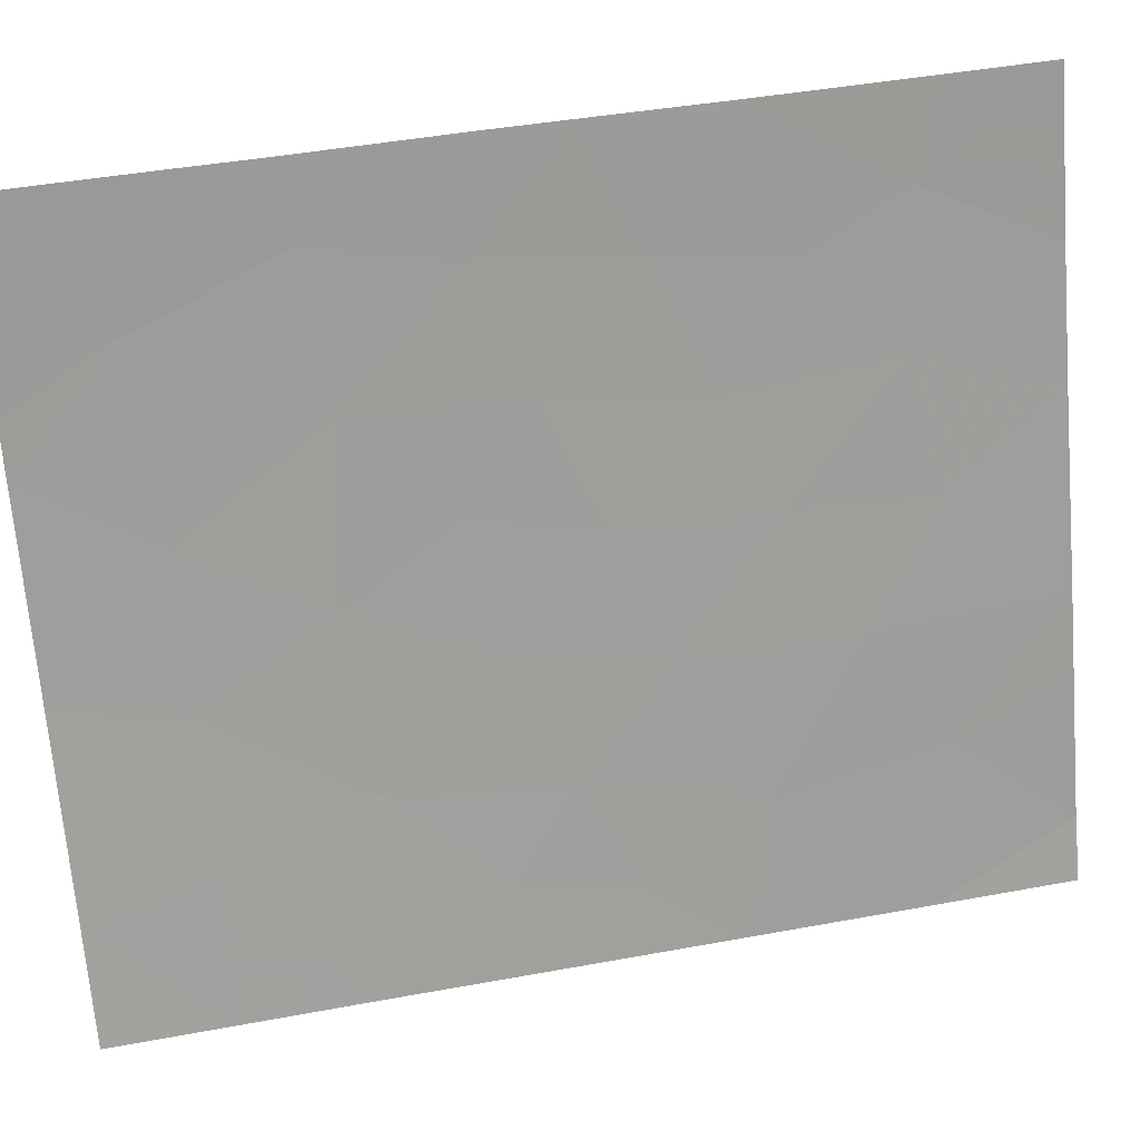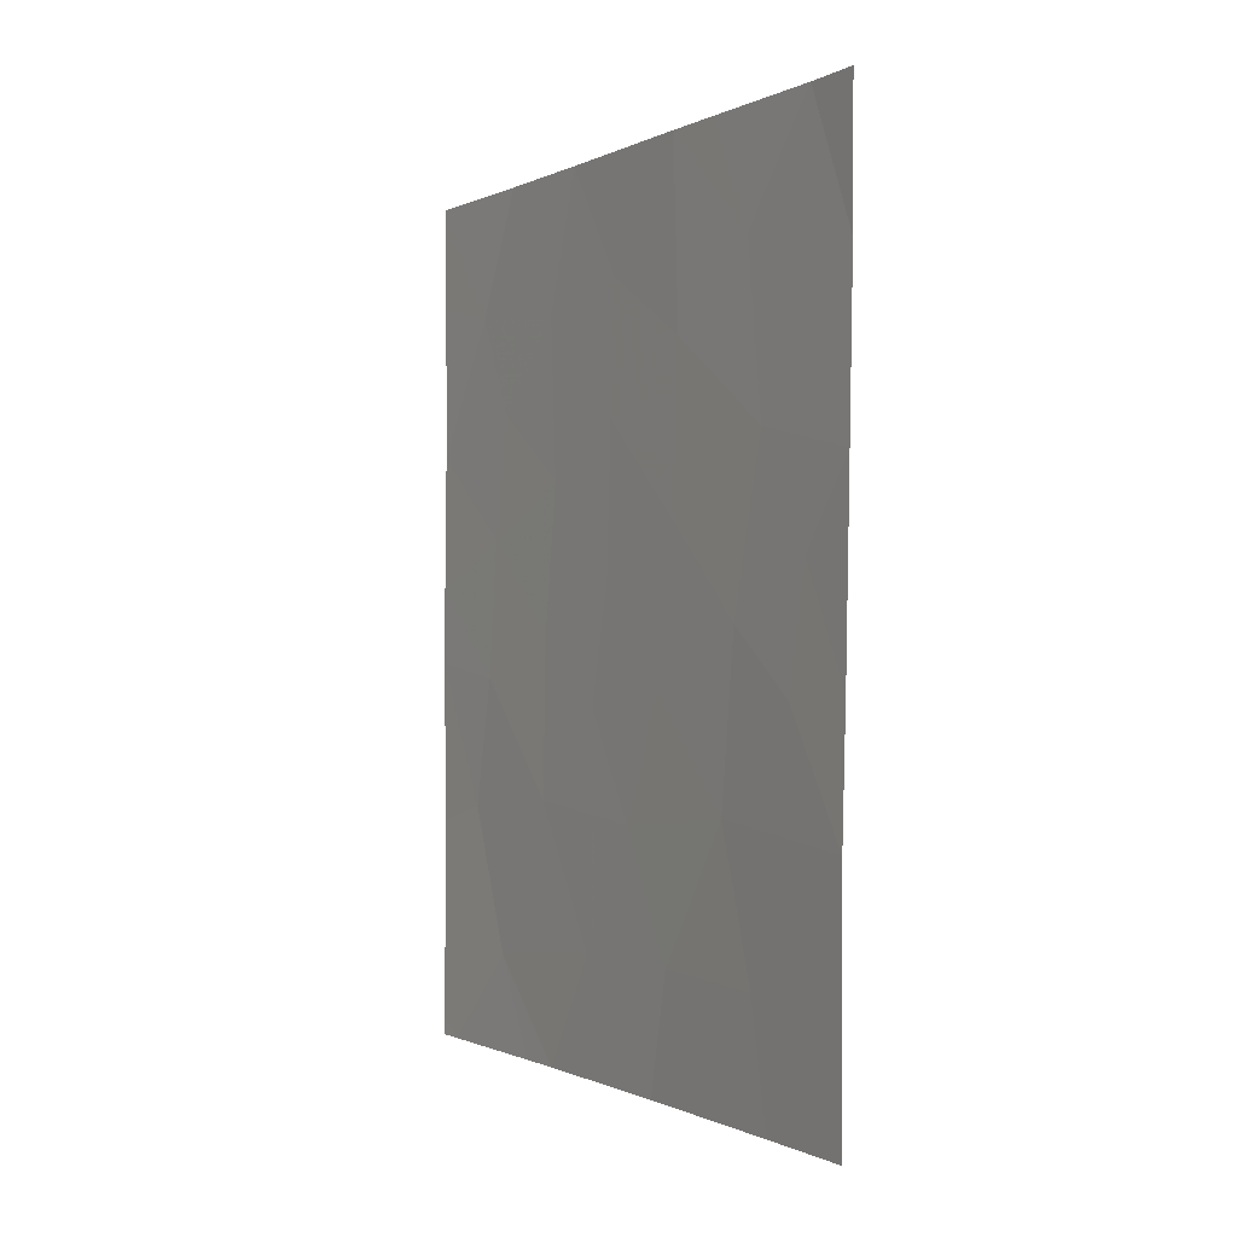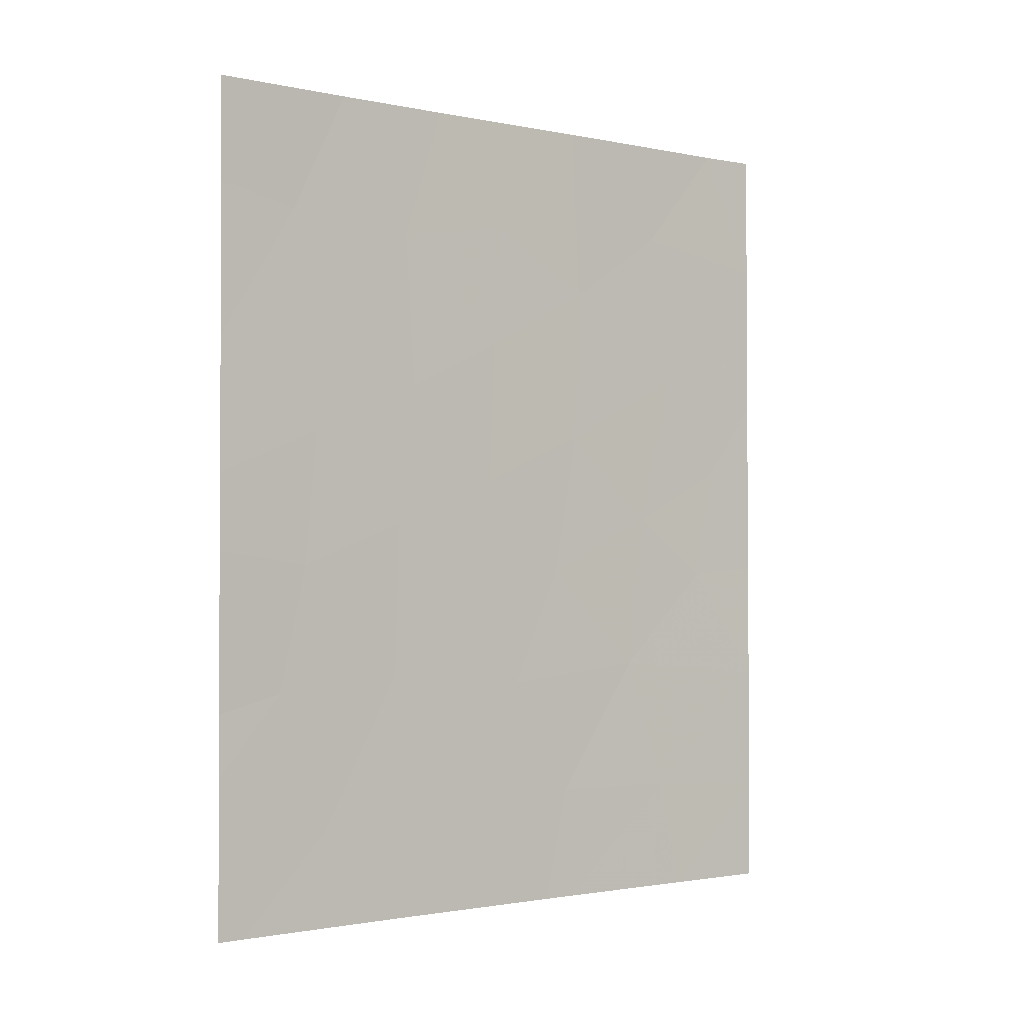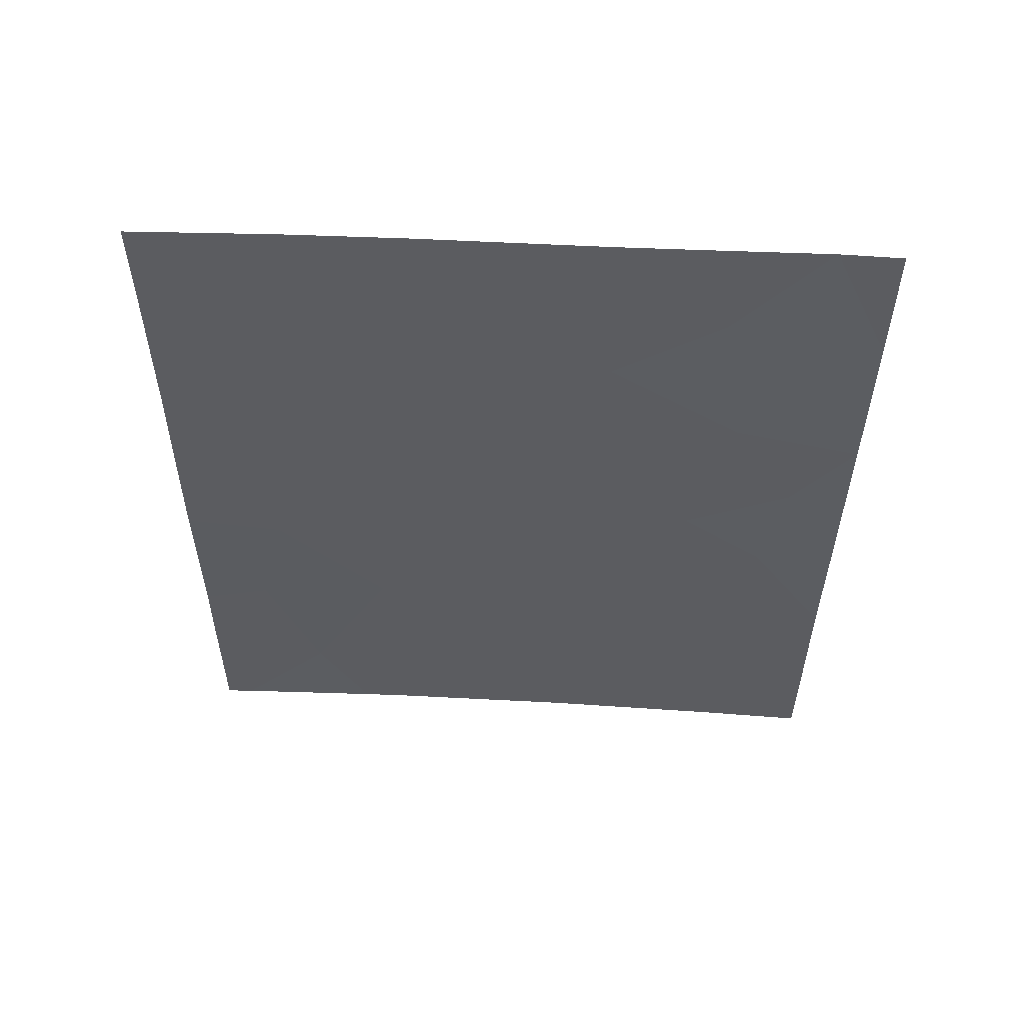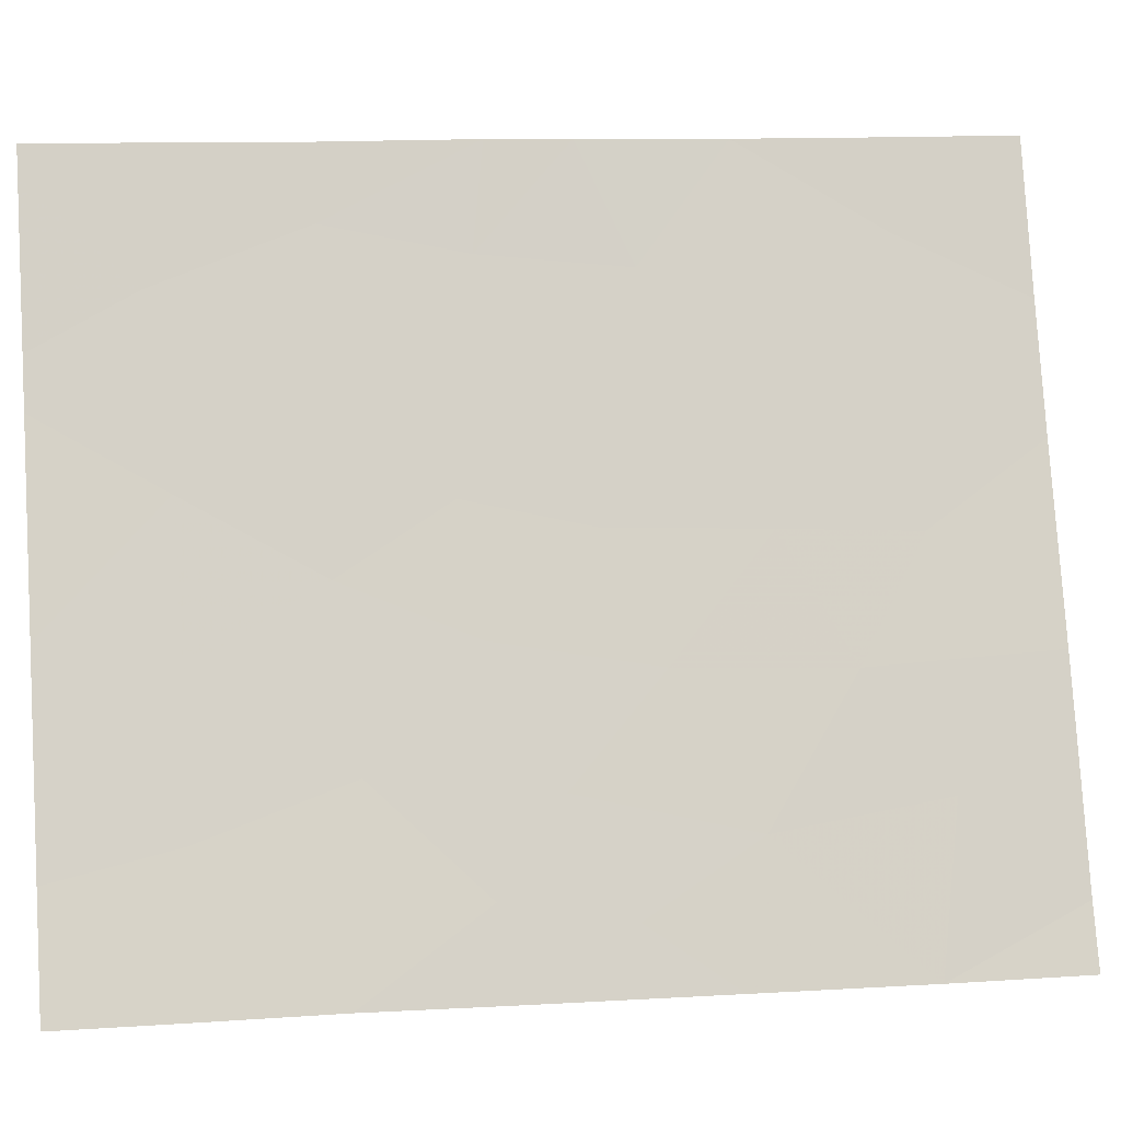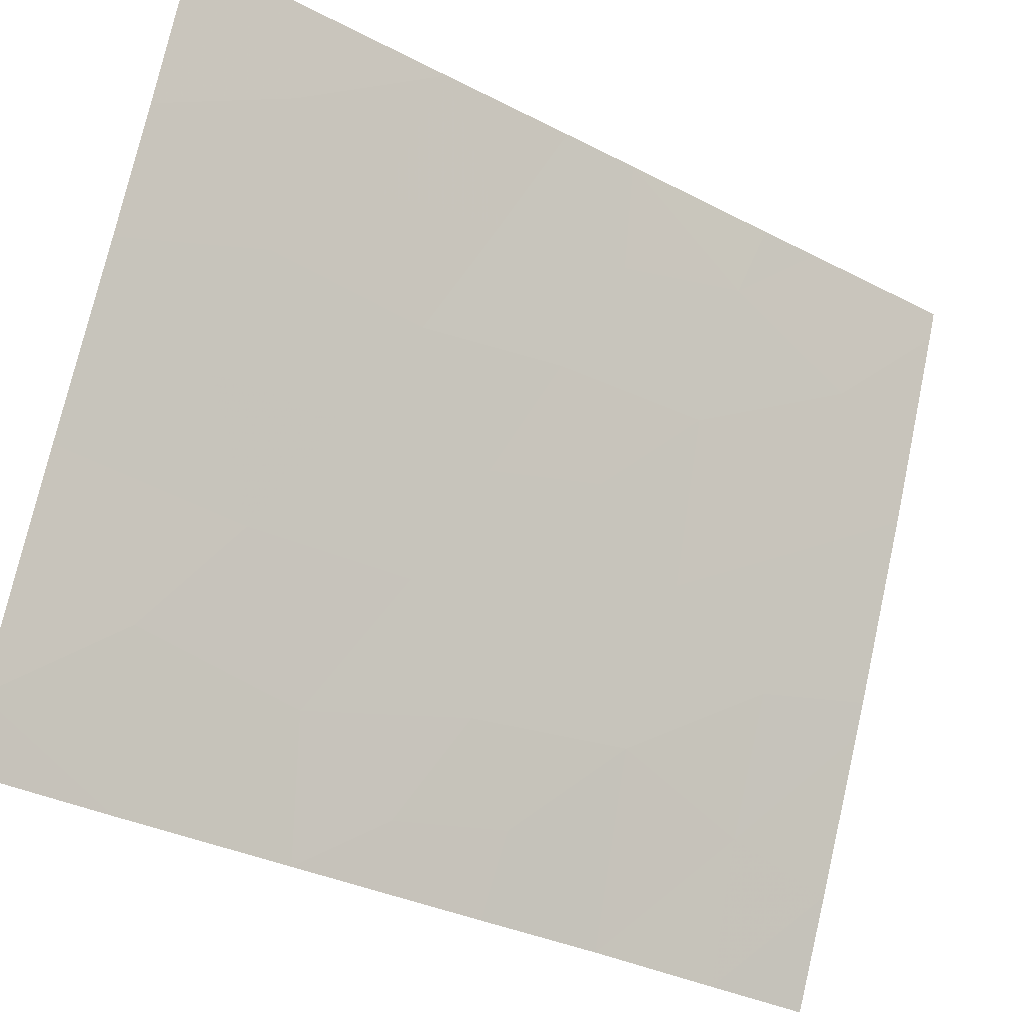
<metadata>
{"format":"obj","ext":"obj","renderer":"f3d","projection":"perspective","resolution":1024,"background":"white","views":[{"elev":42.4,"azim":-102.6,"up":"+Y"},{"elev":-0.6,"azim":-52.3,"up":"+Z"},{"elev":-1.4,"azim":-149.8,"up":"+Z"},{"elev":55.3,"azim":-109.5,"up":"+Z"},{"elev":11.9,"azim":-99.4,"up":"+Y"},{"elev":-34.4,"azim":55.1,"up":"+Y"}]}
</metadata>
<code>
v -99.45 80.4 -47.75
v -99.44 80.4 -46.87
v -99.8 79.47 -46.62
v -101.8 74.59 -50
v -102.6 72.88 -48.36
v -101.2 75.9 -39.61
v -100.8 76.9 -38
v -101.9 74.43 -40.54
v -101 76.41 -45.15
v -99.44 80.39 -41.63
v -101.8 74.51 -42.81
v -102.9 72.15 -44.97
v -100.1 78.65 -41.15
v -99.45 80.41 -43.53
v -102.4 73.24 -44.08
v -103.3 71.13 -48.5
v -103.3 71.13 -46.63
v -100.7 77.35 -42.14
v -103.3 71.03 -39.87
v -102.9 71.81 -38
v -101.4 75.58 -46.63
v -99.44 80.4 -39.45
v -101.8 74.54 -38
v -100.1 78.78 -48.64
v -103 71.86 -43.34
v -103.3 71.06 -42.19
v -99.45 80.41 -44.61
v -103.3 71.1 -44.88
v -102.6 72.7 -41.8
v -103.3 71.14 -50
v -102.2 73.69 -38
v -100.4 78.09 -50
v -100.6 77.46 -50
v -99.45 80.41 -49.75
v -99.45 80.41 -50
v -99.59 80.04 -50
v -101.6 75.04 -50
v -101 76.55 -48.38
v -103.3 71.02 -38
v -103.3 71.07 -43.03
v -100.2 78.49 -38
v -99.45 80.41 -38
v -100 78.93 -42.87
v -101.7 74.87 -44.91
v -102.4 73 -39.51
v -102.7 72.56 -50
v -100.5 77.66 -46.43
v -100.6 77.6 -44.19
v -101.8 74.7 -48.34
v -101.2 76.05 -43.53
v -100.6 77.48 -39.92
v -99.87 79.28 -39.73
v -102.3 73.49 -46.4
v -99.96 79.11 -44.81
v -101.2 75.98 -41.43
f 1 2 3
f 4 49 5
f 10 22 52
f 18 51 55
f 54 14 43
f 16 46 5
f 5 17 16
f 45 20 19
f 14 10 43
f 44 21 9
f 3 27 54
f 27 3 2
f 11 15 44
f 13 10 52
f 27 14 54
f 28 17 12
f 53 12 17
f 16 30 46
f 8 23 45
f 32 24 33
f 35 34 36
f 31 20 45
f 37 33 38
f 38 49 37
f 39 19 20
f 19 26 29
f 21 49 38
f 26 25 29
f 4 37 49
f 26 40 25
f 7 23 6
f 34 1 24
f 24 36 34
f 42 52 22
f 41 52 42
f 9 47 48
f 41 7 51
f 53 44 15
f 15 12 53
f 25 12 15
f 3 47 24
f 33 24 38
f 13 18 43
f 25 28 12
f 40 28 25
f 18 13 51
f 23 31 45
f 17 5 53
f 24 1 3
f 8 29 11
f 29 25 15
f 48 43 18
f 18 55 50
f 54 43 48
f 11 44 50
f 29 8 45
f 6 23 8
f 5 46 4
f 21 47 9
f 48 47 54
f 38 24 47
f 13 43 10
f 11 29 15
f 9 48 50
f 24 32 36
f 51 7 6
f 41 51 52
f 52 51 13
f 18 50 48
f 50 44 9
f 29 45 19
f 38 47 21
f 55 6 8
f 21 44 53
f 53 49 21
f 11 55 8
f 55 11 50
f 3 54 47
f 53 5 49
f 55 51 6

</code>
